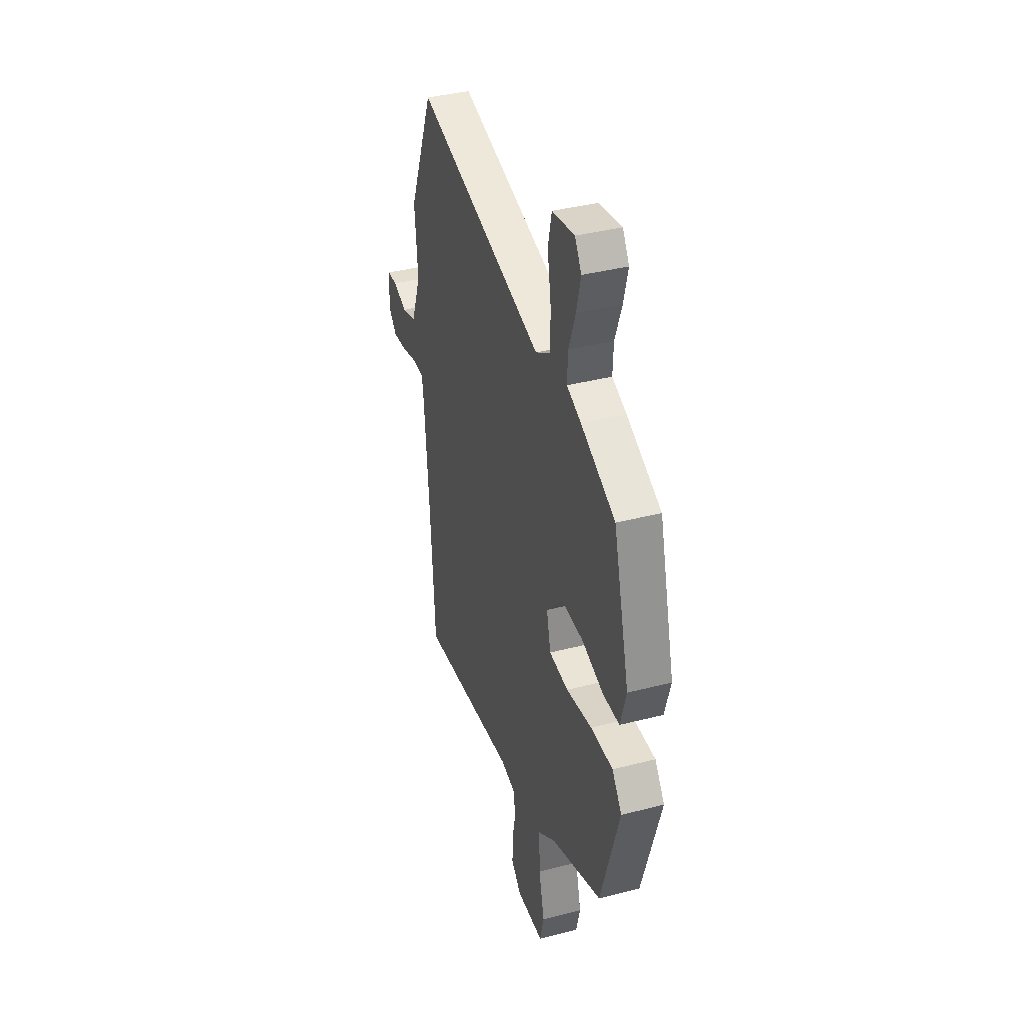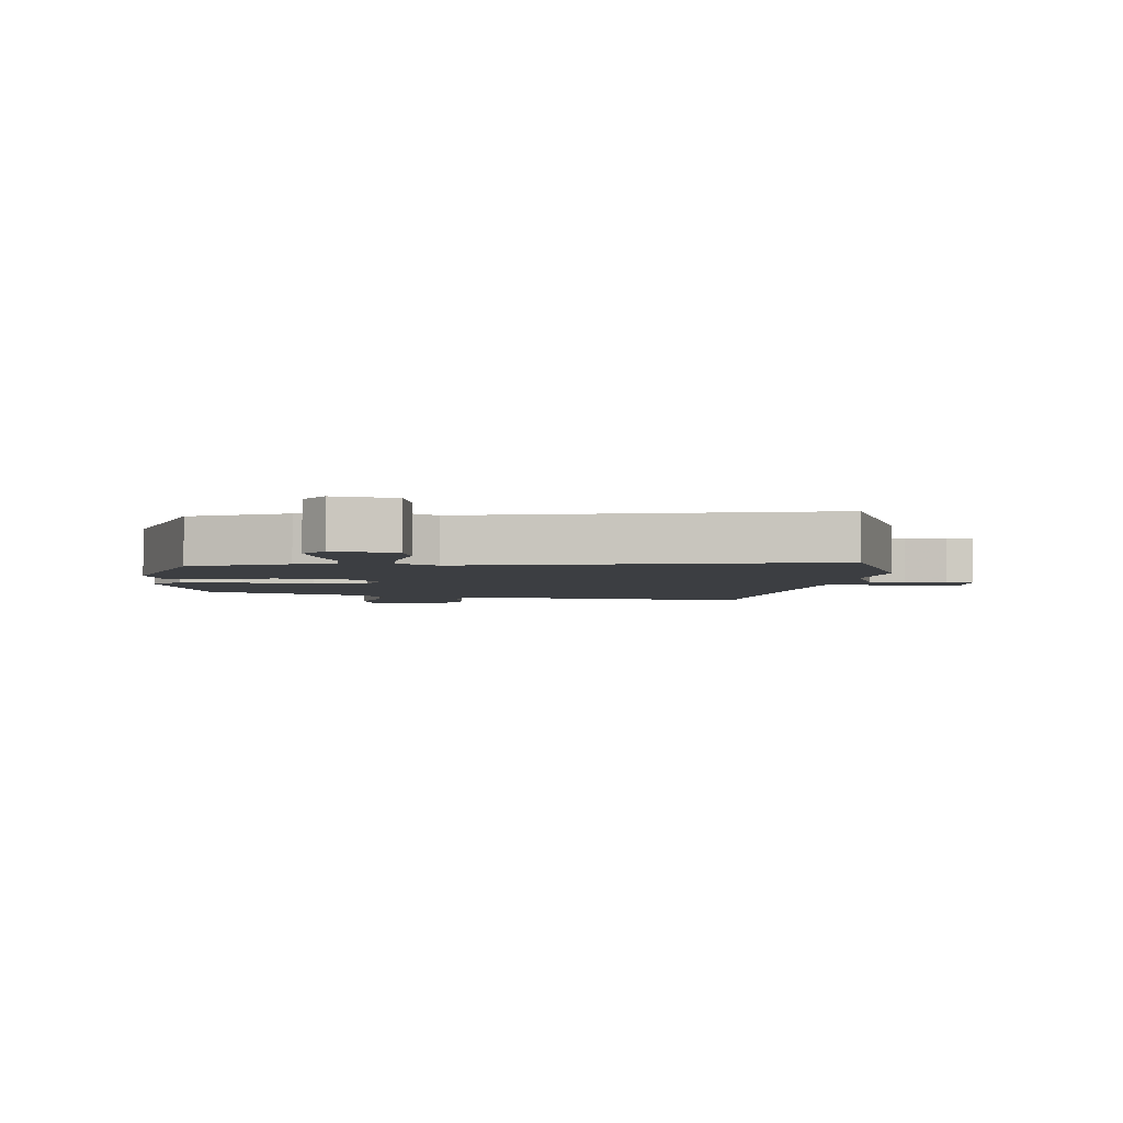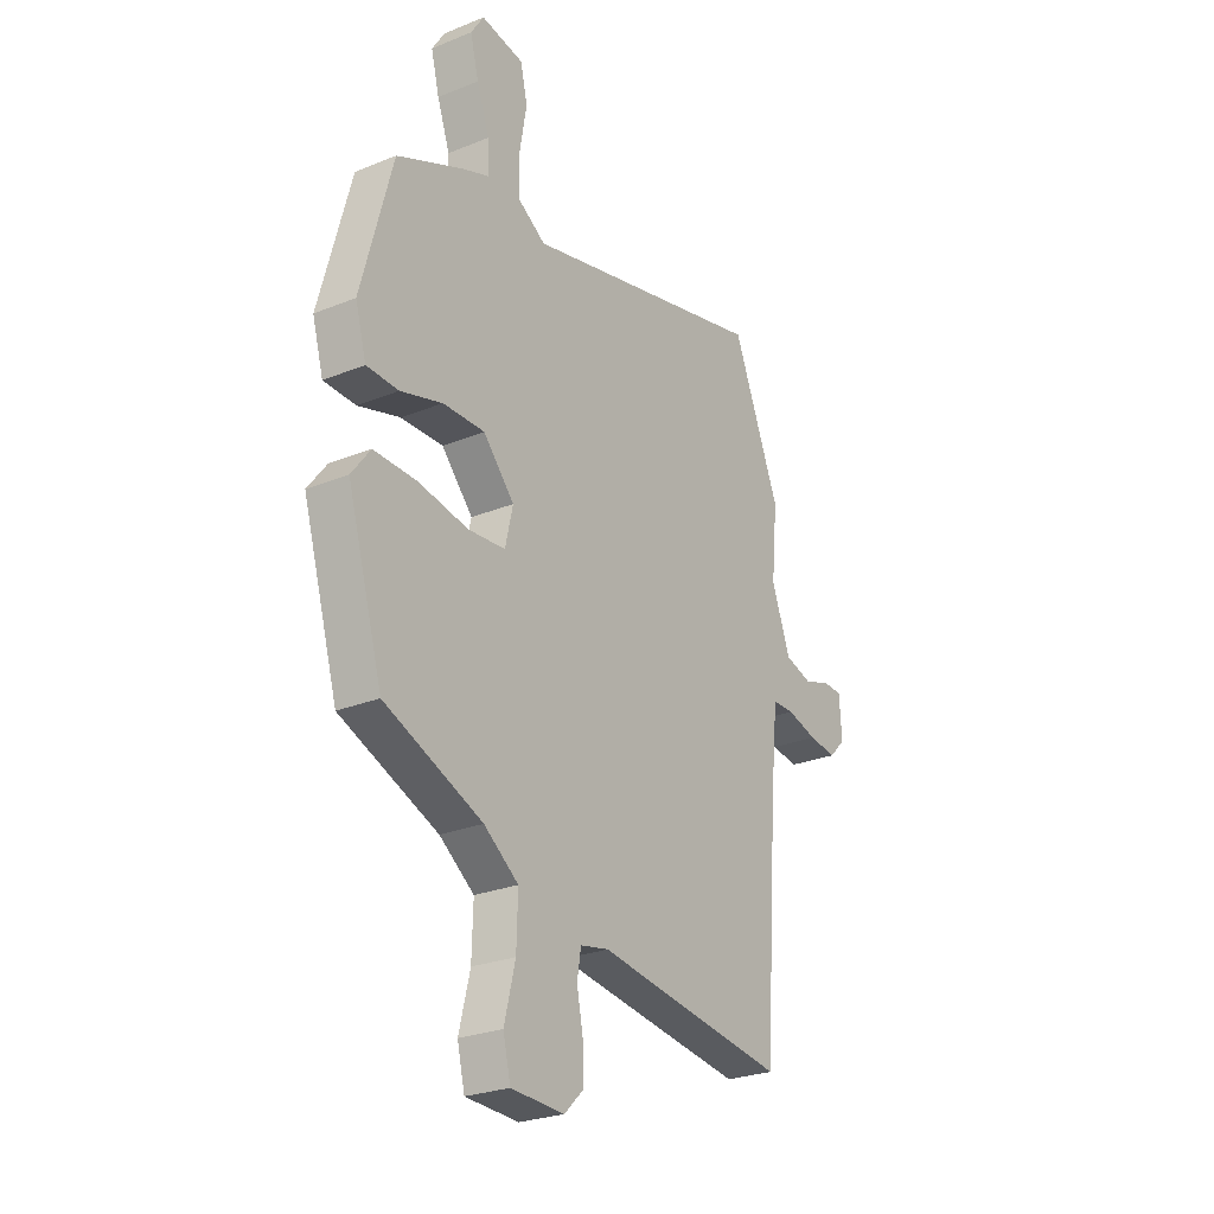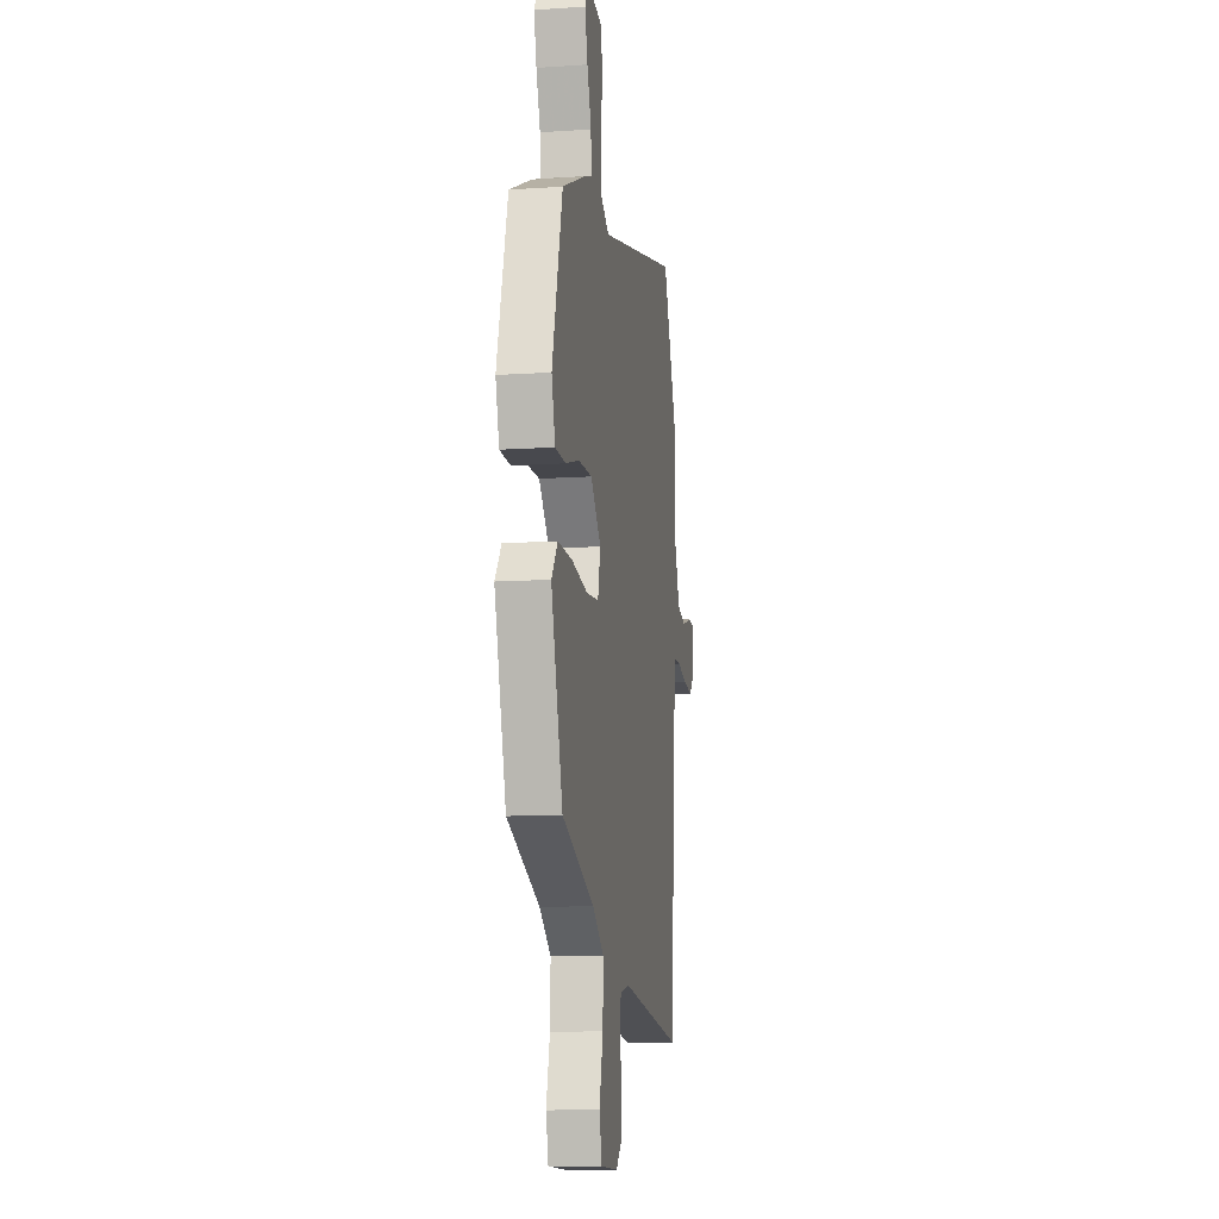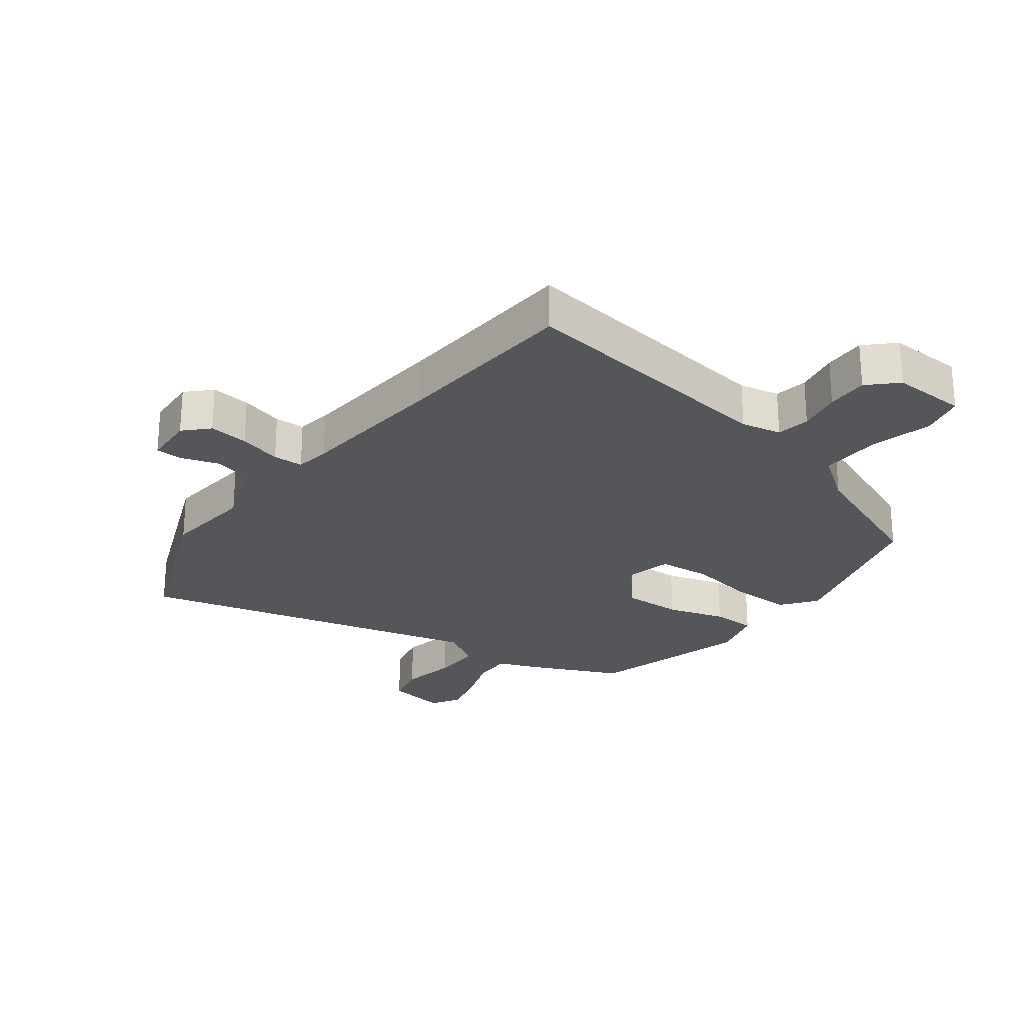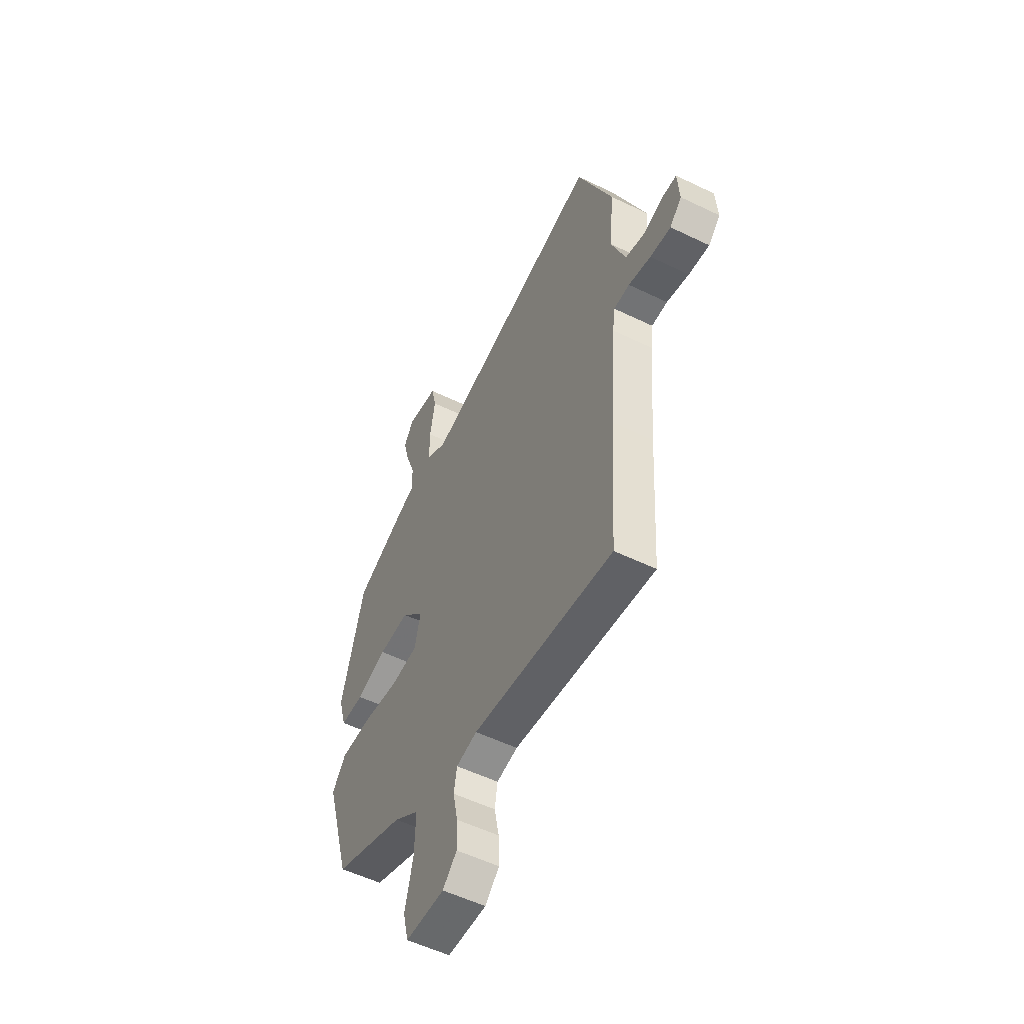
<metadata>
{"format":"obj","ext":"obj","renderer":"f3d","projection":"perspective","resolution":1024,"background":"white","views":[{"elev":38.7,"azim":-108.0,"up":"+Z"},{"elev":-3.3,"azim":-6.3,"up":"+Y"},{"elev":-26.0,"azim":-57.2,"up":"+Z"},{"elev":-11.2,"azim":-80.7,"up":"+Z"},{"elev":-25.2,"azim":143.1,"up":"+Y"},{"elev":-54.8,"azim":62.9,"up":"+Z"}]}
</metadata>
<code>
v 0.513 0.07 -0.302
v 0.493 0.07 -0.608
v 0.057 0.07 -0.547
v -0.008 0.07 -0.56
v -0.017 0.07 -0.614
v -0.003 0.07 -0.685
v -0.001 0.07 -0.753
v -0.045 0.07 -0.796
v -0.166 0.07 -0.791
v -0.183 0.07 -0.72
v -0.158 0.07 -0.619
v -0.155 0.07 -0.521
v -0.234 0.07 -0.463
v -0.457 0.07 -0.372
v -0.538 0.07 -0.097
v -0.495 0.07 -0.04
v -0.397 0.07 -0.042
v -0.284 0.07 -0.062
v -0.199 0.07 -0.055
v -0.181 0.07 0.022
v -0.252 0.07 0.101
v -0.348 0.07 0.099
v -0.443 0.07 0.071
v -0.516 0.07 0.073
v -0.541 0.07 0.161
v -0.47 0.07 0.425
v -0.319 0.07 0.493
v -0.256 0.07 0.517
v -0.259 0.07 0.582
v -0.288 0.07 0.663
v -0.307 0.07 0.738
v -0.278 0.07 0.784
v -0.18 0.07 0.767
v -0.164 0.07 0.697
v -0.18 0.07 0.605
v -0.18 0.07 0.523
v -0.115 0.07 0.482
v 0.451 0.07 0.62
v 0.559 0.07 0.355
v 0.545 0.07 0.207
v 0.588 0.07 0.092
v 0.65 0.07 0.074
v 0.712 0.07 0.094
v 0.755 0.07 0.092
v 0.76 0.07 0.009
v 0.723 0.07 -0.029
v 0.659 0.07 -0.021
v 0.59 0.07 -0.002
v 0.541 0.07 -0.003
v 0.533 0.07 -0.06
v 0.513 0 -0.302
v 0.493 0 -0.608
v 0.057 0 -0.547
v -0.008 0 -0.56
v -0.017 0 -0.614
v -0.003 0 -0.685
v -0.001 0 -0.753
v -0.045 0 -0.796
v -0.166 0 -0.791
v -0.183 0 -0.72
v -0.158 0 -0.619
v -0.155 0 -0.521
v -0.234 0 -0.463
v -0.457 0 -0.372
v -0.538 0 -0.097
v -0.495 0 -0.04
v -0.397 0 -0.042
v -0.284 0 -0.062
v -0.199 0 -0.055
v -0.181 0 0.022
v -0.252 0 0.101
v -0.348 0 0.099
v -0.443 0 0.071
v -0.516 0 0.073
v -0.541 0 0.161
v -0.47 0 0.425
v -0.319 0 0.493
v -0.256 0 0.517
v -0.259 0 0.582
v -0.288 0 0.663
v -0.307 0 0.738
v -0.278 0 0.784
v -0.18 0 0.767
v -0.164 0 0.697
v -0.18 0 0.605
v -0.18 0 0.523
v -0.115 0 0.482
v 0.451 0 0.62
v 0.559 0 0.355
v 0.545 0 0.207
v 0.588 0 0.092
v 0.65 0 0.074
v 0.712 0 0.094
v 0.755 0 0.092
v 0.76 0 0.009
v 0.723 0 -0.029
v 0.659 0 -0.021
v 0.59 0 -0.002
v 0.541 0 -0.003
v 0.533 0 -0.06
f 45 46 47 48
f 45 48 49
f 42 43 44 45
f 41 42 45 49
f 40 41 49
f 37 38 39 40
f 37 40 49 50
f 32 33 34 35
f 32 35 36
f 29 30 31 32
f 29 32 36
f 28 29 36
f 22 23 24 25
f 21 22 25 26
f 20 21 26 27
f 15 16 17 18
f 13 14 15 18
f 12 13 18 19
f 8 9 10 11
f 8 11 12
f 5 6 7 8
f 5 8 12 19
f 1 2 3
f 1 3 4
f 50 1 4
f 37 50 4
f 20 27 28 36
f 20 36 37 4
f 4 5 19 20
f 98 97 96 95
f 99 98 95
f 95 94 93 92
f 99 95 92 91
f 99 91 90
f 90 89 88 87
f 100 99 90 87
f 85 84 83 82
f 86 85 82
f 82 81 80 79
f 86 82 79
f 86 79 78
f 75 74 73 72
f 76 75 72 71
f 77 76 71 70
f 68 67 66 65
f 68 65 64 63
f 69 68 63 62
f 61 60 59 58
f 62 61 58
f 58 57 56 55
f 69 62 58 55
f 53 52 51
f 54 53 51
f 54 51 100
f 54 100 87
f 86 78 77 70
f 54 87 86 70
f 70 69 55 54
f 1 51 52 2
f 2 52 53 3
f 3 53 54 4
f 4 54 55 5
f 5 55 56 6
f 6 56 57 7
f 7 57 58 8
f 8 58 59 9
f 9 59 60 10
f 10 60 61 11
f 11 61 62 12
f 12 62 63 13
f 13 63 64 14
f 14 64 65 15
f 15 65 66 16
f 16 66 67 17
f 17 67 68 18
f 18 68 69 19
f 19 69 70 20
f 20 70 71 21
f 21 71 72 22
f 22 72 73 23
f 23 73 74 24
f 24 74 75 25
f 25 75 76 26
f 26 76 77 27
f 27 77 78 28
f 28 78 79 29
f 29 79 80 30
f 30 80 81 31
f 31 81 82 32
f 32 82 83 33
f 33 83 84 34
f 34 84 85 35
f 35 85 86 36
f 36 86 87 37
f 37 87 88 38
f 38 88 89 39
f 39 89 90 40
f 40 90 91 41
f 41 91 92 42
f 42 92 93 43
f 43 93 94 44
f 44 94 95 45
f 45 95 96 46
f 46 96 97 47
f 47 97 98 48
f 48 98 99 49
f 49 99 100 50
f 50 100 51 1

</code>
